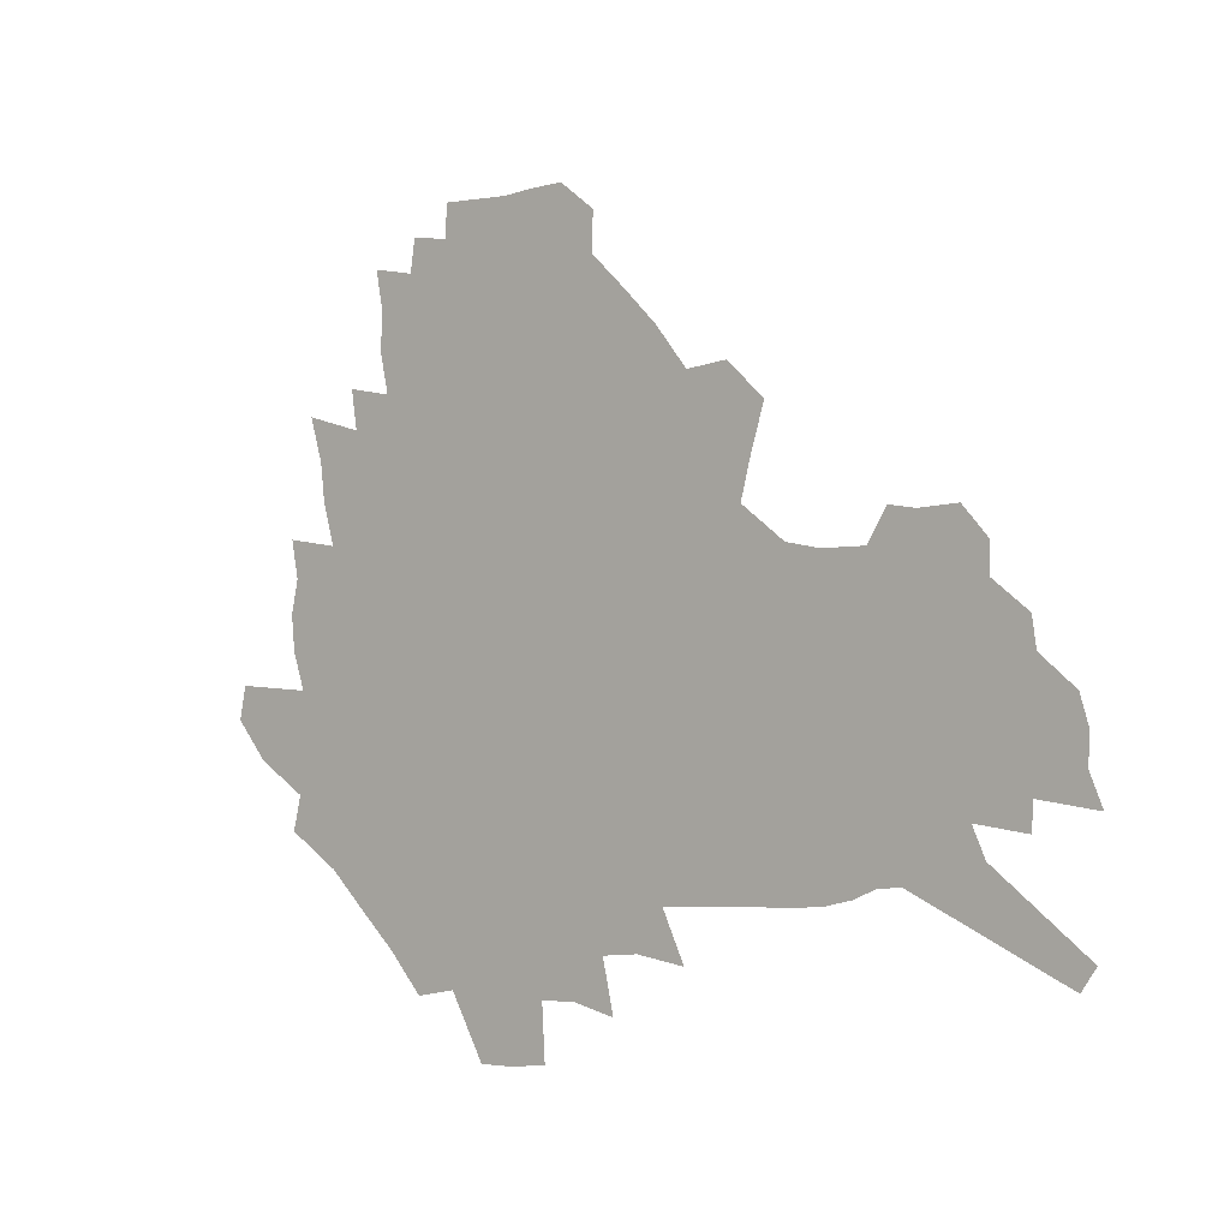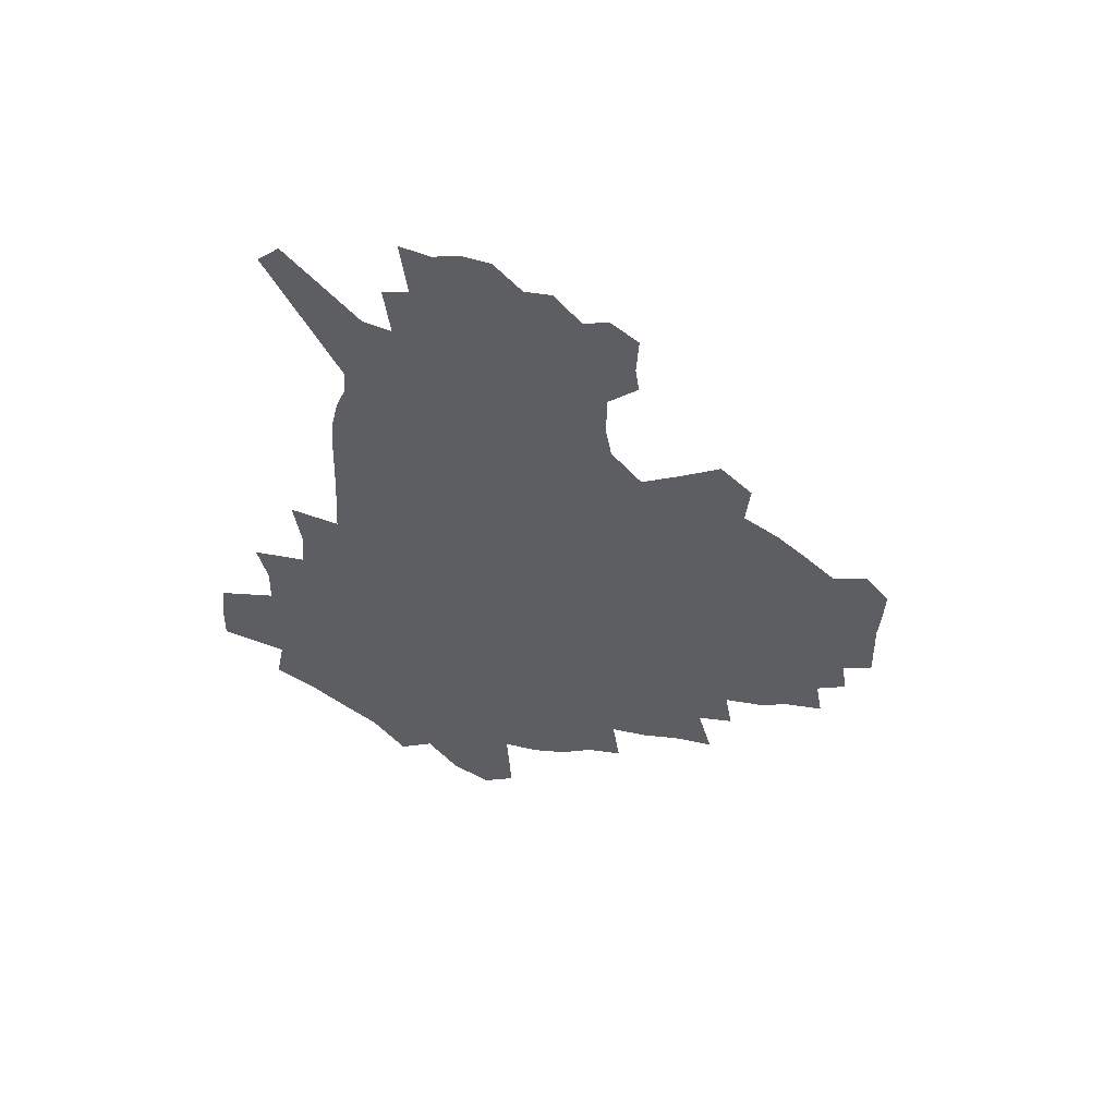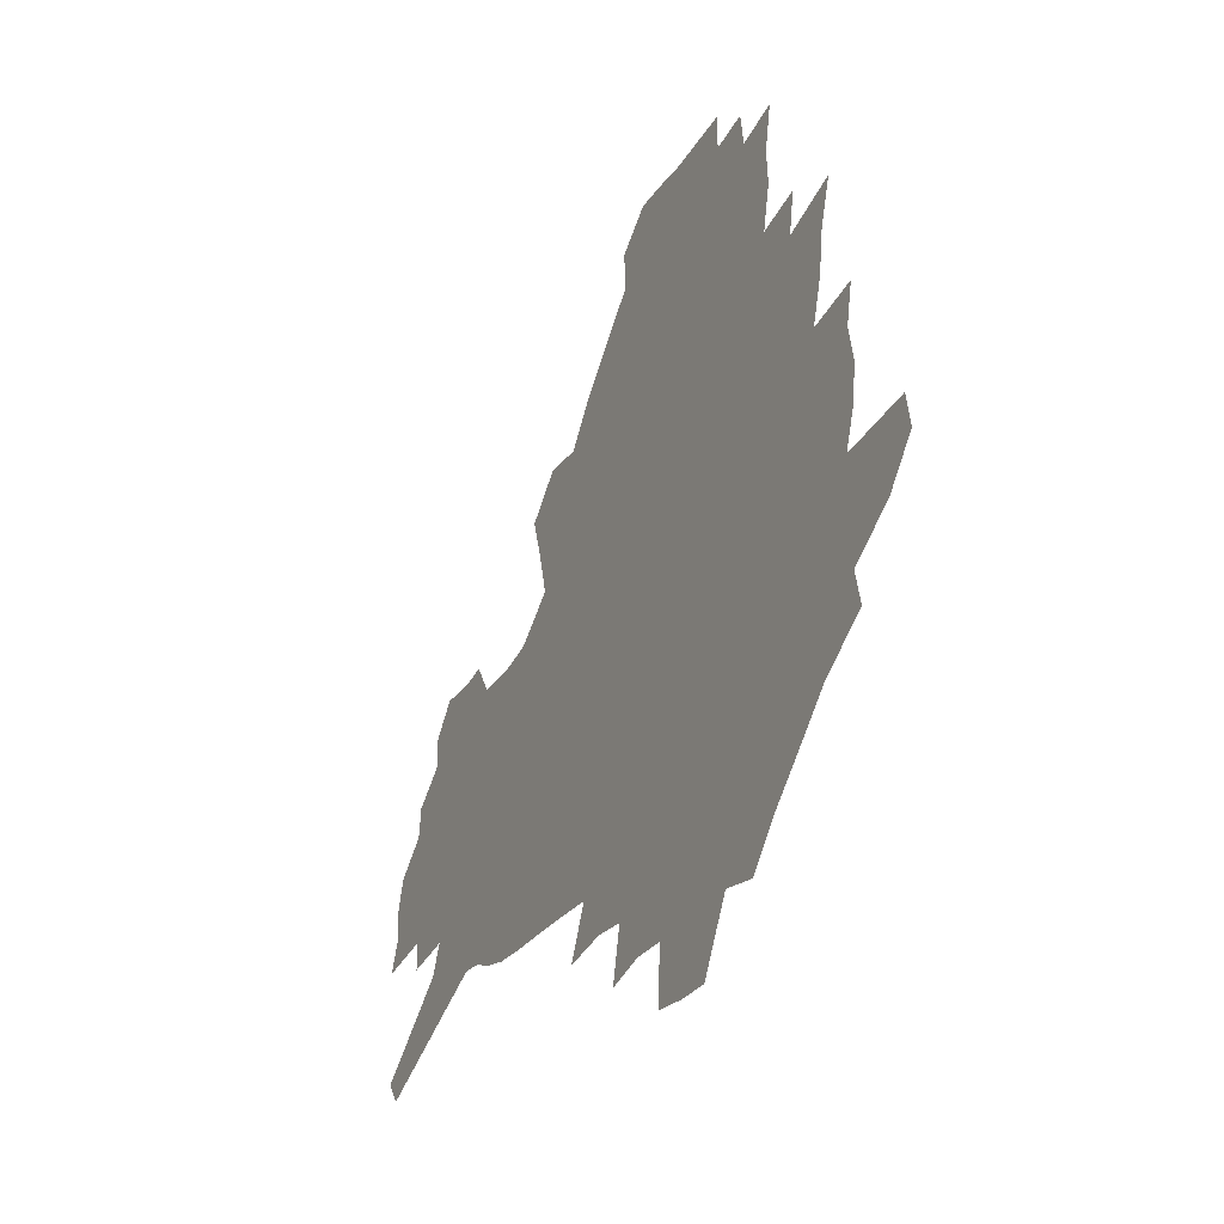
<metadata>
{"format":"obj","ext":"obj","renderer":"f3d","projection":"perspective","resolution":1024,"background":"white","views":[{"elev":-4.6,"azim":40.8,"up":"+Y"},{"elev":-38.0,"azim":87.9,"up":"+Z"},{"elev":-27.8,"azim":-116.5,"up":"+Y"}]}
</metadata>
<code>
v 225.4 187 0
v 210.8 204.2 0
v 213.6 218.6 0
v 244.3 157.8 0
v 247.9 172.5 0
v 248.2 186.8 0
v 250 201 0
v 249.1 215.3 0
v 243.5 231.4 0
v 241.9 246.9 0
v 245 261.6 0
v 241.6 278 0
v 268 142.4 0
v 272.9 157.7 0
v 274.4 171.7 0
v 275 185.4 0
v 270.2 200 0
v 270 214 0
v 270.1 228.3 0
v 271.5 242.4 0
v 268.9 257.7 0
v 266.1 273.8 0
v 260.6 292 0
v 258.5 308.8 0
v 252.6 328.1 0
v 284.8 126.3 0
v 289.8 143 0
v 294.9 158.4 0
v 295.8 171.7 0
v 292.9 185.1 0
v 290.9 198.7 0
v 290.4 212.4 0
v 287.8 226.8 0
v 289.3 240.5 0
v 289 254.7 0
v 286.5 270.2 0
v 282.8 287.2 0
v 280.8 303.7 0
v 279.3 320.1 0
v 276.5 337.3 0
v 301.6 110.6 0
v 305.5 128.4 0
v 308.9 144.4 0
v 311.1 158.7 0
v 311.7 171.8 0
v 310.4 184.7 0
v 309.3 197.8 0
v 307.6 211.4 0
v 306.8 224.9 0
v 305.3 239 0
v 306.4 252.5 0
v 304.1 267.7 0
v 300.8 284.5 0
v 297.1 302.3 0
v 297.6 317.3 0
v 297.1 333 0
v 293 351.3 0
v 294 366.4 0
v 290.3 384.8 0
v 316.9 93.55 0
v 319.6 112.3 0
v 322.1 129.5 0
v 323.8 144.7 0
v 325.5 159.1 0
v 326 172 0
v 325.4 184.6 0
v 324.3 197.5 0
v 323.9 210.4 0
v 323.6 223.5 0
v 322.7 237 0
v 320.9 251.6 0
v 318.6 267.2 0
v 317 282.9 0
v 314.8 299.5 0
v 312.3 317 0
v 314 331.3 0
v 313.3 347.1 0
v 312.4 363.1 0
v 309.8 380.5 0
v 311.9 394.8 0
v 335.1 96.42 0
v 336.1 114.3 0
v 337.2 130.6 0
v 338.3 145.7 0
v 338.8 159.3 0
v 339.3 172.3 0
v 339.1 184.7 0
v 338.8 197.1 0
v 337.8 209.9 0
v 337.5 222.8 0
v 337.2 235.8 0
v 335 250.7 0
v 335.4 264.3 0
v 332.6 281.4 0
v 330.2 298.7 0
v 329.9 314.4 0
v 329.8 329.9 0
v 329.1 346 0
v 329 361.5 0
v 328.8 377 0
v 329.3 391.9 0
v 329.7 406.4 0
v 350.7 68.94 0
v 350.5 95.41 0
v 350.8 114.7 0
v 351.7 132.4 0
v 351.9 146.6 0
v 351.8 159.7 0
v 351.9 172.5 0
v 351.7 184.8 0
v 351.7 197 0
v 351.3 209.5 0
v 351.2 222.1 0
v 350.5 235.4 0
v 350.4 248.5 0
v 349 263.7 0
v 346.7 281.4 0
v 345.9 297 0
v 345.2 313.4 0
v 345.2 328.8 0
v 344.8 344.7 0
v 344.6 360.4 0
v 345.6 375 0
v 344.4 391.3 0
v 345.6 405.4 0
v 366.9 68.73 0
v 365.9 96.83 0
v 365.2 115.4 0
v 364.9 133.2 0
v 364.6 146.7 0
v 364.3 159.7 0
v 364.1 172.3 0
v 363.9 184.8 0
v 363.8 197.2 0
v 363.7 209.6 0
v 363.5 222.2 0
v 363.3 235 0
v 363.2 248.1 0
v 363.1 261.6 0
v 360.6 280.9 0
v 359.8 298.3 0
v 360 312.9 0
v 359.8 329 0
v 360.3 343.9 0
v 360.2 359.5 0
v 360.9 374.2 0
v 360.7 389.8 0
v 361.1 404.3 0
v 383.3 70.26 0
v 381.8 94.29 0
v 379.4 115.8 0
v 377.7 134 0
v 377.4 146.9 0
v 376.8 159.8 0
v 376.4 172.4 0
v 376.1 184.9 0
v 375.9 197.2 0
v 375.9 209.7 0
v 375.8 222.3 0
v 375.7 234.7 0
v 376.4 247 0
v 375.8 261.3 0
v 375.1 277.9 0
v 374 297.4 0
v 374.3 313.1 0
v 374.7 328.6 0
v 375.3 343.2 0
v 375.6 358.7 0
v 375.8 374.2 0
v 375.8 389.8 0
v 375.7 405.1 0
v 398.3 94.16 0
v 394.2 115.6 0
v 392.7 131.3 0
v 390.5 146.7 0
v 389.3 160.2 0
v 389 172.6 0
v 388.4 185.2 0
v 388.1 197.4 0
v 388.2 210 0
v 388 222.4 0
v 388.2 234.5 0
v 388.4 247.1 0
v 388.5 261.6 0
v 388.5 277.8 0
v 388.5 295 0
v 388.6 313.2 0
v 389.5 328.3 0
v 390.3 343.5 0
v 390.7 359 0
v 391.1 375 0
v 391.1 390.2 0
v 390.7 405.1 0
v 417.2 89.22 0
v 412.1 111.7 0
v 407.5 130.6 0
v 404.7 145.8 0
v 403 159.6 0
v 401.3 173.3 0
v 400.3 185.7 0
v 400.2 197.8 0
v 399.5 210.1 0
v 400.1 222.3 0
v 400.3 234.6 0
v 400.5 246.8 0
v 401.1 260.4 0
v 401.9 275.6 0
v 402.8 292.6 0
v 403.9 309.7 0
v 404.8 326.4 0
v 405.6 343.2 0
v 406.6 360.4 0
v 406.5 375.3 0
v 407 392.4 0
v 428.6 112.7 0
v 423.6 129.9 0
v 420.2 144.7 0
v 416.4 159.9 0
v 415.2 172.7 0
v 414.4 185.2 0
v 413.7 197.6 0
v 412.8 210.2 0
v 412.5 222.4 0
v 413 234.8 0
v 412.8 247 0
v 413.6 260.1 0
v 415.2 275.4 0
v 416.6 290.5 0
v 418.7 309.8 0
v 420.3 326.6 0
v 421.5 343.6 0
v 422.1 360.3 0
v 450.9 108.8 0
v 440.8 130.1 0
v 434.7 145.6 0
v 431.5 159.3 0
v 429.2 172.5 0
v 427.9 185.1 0
v 427.3 197.5 0
v 426.5 210 0
v 425.2 222.7 0
v 425.4 235 0
v 425.8 247.4 0
v 426.9 260.5 0
v 429 275.3 0
v 431 290.9 0
v 433.3 307.3 0
v 435.8 325.7 0
v 437.9 344.4 0
v 459 130.6 0
v 453.3 144.6 0
v 449.3 158.1 0
v 444.8 172 0
v 443.4 184.5 0
v 443.4 196.9 0
v 439.3 210.8 0
v 438.6 222.9 0
v 438.7 235.1 0
v 439.5 247.6 0
v 440.9 260.8 0
v 442.9 274.8 0
v 445.7 290.3 0
v 449.5 308.1 0
v 452.5 326.1 0
v 477.9 130.7 0
v 471.3 144.4 0
v 465.7 158.2 0
v 463.7 170.8 0
v 459.9 184 0
v 459 196.4 0
v 455.5 209.9 0
v 453.6 222.7 0
v 453.7 235.1 0
v 454.4 247.7 0
v 454.9 260.5 0
v 458.2 274.6 0
v 462.6 290.9 0
v 466 307.8 0
v 471.3 327.5 0
v 496.4 130.6 0
v 486.1 146.1 0
v 483.6 158.1 0
v 478.9 171.2 0
v 477.1 183.5 0
v 473.9 196.4 0
v 471.2 209.3 0
v 468 222.5 0
v 468.4 234.8 0
v 471.1 247.5 0
v 473.9 260.9 0
v 477.5 274.7 0
v 482.2 291.8 0
v 488.4 311.3 0
v 512.9 131.2 0
v 501.7 147 0
v 499 158.6 0
v 493.8 171.8 0
v 491.9 183.7 0
v 487.6 197 0
v 485.3 209.4 0
v 483.5 221.9 0
v 485.7 234 0
v 489 246.4 0
v 497.4 259.4 0
v 525.8 133.8 0
v 515.9 148.6 0
v 511.4 160.7 0
v 508 172.6 0
v 504.4 185 0
v 501.7 197.2 0
v 499.3 209.2 0
v 496.8 221.2 0
v 499.4 232.4 0
v 503.5 243.9 0
v 512.8 256 0
v 535.7 137.6 0
v 530.3 149.5 0
v 525.1 161.7 0
v 522.4 173.1 0
v 519.7 184.9 0
v 518.5 196.4 0
v 515.7 208.5 0
v 515.2 219.9 0
v 514.5 231.1 0
v 517.8 241.8 0
v 532.7 255.6 0
v 541.4 269.2 0
v 546.3 138.3 0
v 542.8 150.7 0
v 540.2 161.7 0
v 537.7 173.1 0
v 533.8 185 0
v 533.7 196.1 0
v 535.7 207.4 0
v 533.9 218.9 0
v 537.3 230.4 0
v 541.6 242.1 0
v 547.1 254.4 0
v 553.6 267 0
v 615.4 105 0
v 559.3 150.1 0
v 560.3 160.3 0
v 556.9 172.1 0
v 556 183.5 0
v 557.9 194.8 0
v 558 206.4 0
v 558 218.1 0
v 562.4 230 0
v 560.1 241.9 0
v 563.9 253.9 0
v 571.5 267.5 0
v 622.1 114.1 0
v 580.3 147.2 0
v 574.6 159.9 0
v 576.7 170.6 0
v 575 182.3 0
v 574.7 193.9 0
v 575.7 205.5 0
v 578 217.4 0
v 580.2 229.5 0
v 582.7 241.8 0
v 583.2 254.2 0
v 598 156.1 0
v 598.7 167.8 0
v 593.9 180.7 0
v 589.2 193.2 0
v 595.6 204.3 0
v 600.7 216.1 0
v 599 228.8 0
v 625.3 163.5 0
v 619.6 177.2 0
v 620.5 189.7 0
v 616.5 202.6 0
f 5 6 1
f 1 6 2
f 6 7 2
f 2 7 3
f 7 8 3
f 13 14 4
f 4 14 5
f 14 15 5
f 5 15 6
f 15 16 6
f 6 16 7
f 16 17 7
f 7 17 8
f 17 18 8
f 8 18 9
f 18 19 9
f 9 19 10
f 19 20 10
f 10 20 11
f 20 21 11
f 11 21 12
f 21 22 12
f 26 27 13
f 13 27 14
f 27 28 14
f 14 28 15
f 28 29 15
f 15 29 16
f 29 30 16
f 16 30 17
f 30 31 17
f 17 31 18
f 31 32 18
f 18 32 19
f 32 33 19
f 19 33 20
f 33 34 20
f 20 34 21
f 34 35 21
f 21 35 22
f 35 36 22
f 22 36 23
f 36 37 23
f 23 37 24
f 37 38 24
f 24 38 25
f 38 39 25
f 41 42 26
f 26 42 27
f 42 43 27
f 27 43 28
f 43 44 28
f 28 44 29
f 44 45 29
f 29 45 30
f 45 46 30
f 30 46 31
f 46 47 31
f 31 47 32
f 47 48 32
f 32 48 33
f 48 49 33
f 33 49 34
f 49 50 34
f 34 50 35
f 50 51 35
f 35 51 36
f 51 52 36
f 36 52 37
f 52 53 37
f 37 53 38
f 53 54 38
f 38 54 39
f 54 55 39
f 39 55 40
f 55 56 40
f 60 61 41
f 41 61 42
f 61 62 42
f 42 62 43
f 62 63 43
f 43 63 44
f 63 64 44
f 44 64 45
f 64 65 45
f 45 65 46
f 65 66 46
f 46 66 47
f 66 67 47
f 47 67 48
f 67 68 48
f 48 68 49
f 68 69 49
f 49 69 50
f 69 70 50
f 50 70 51
f 70 71 51
f 51 71 52
f 71 72 52
f 52 72 53
f 72 73 53
f 53 73 54
f 73 74 54
f 54 74 55
f 74 75 55
f 55 75 56
f 75 76 56
f 56 76 57
f 76 77 57
f 57 77 58
f 77 78 58
f 58 78 59
f 78 79 59
f 60 81 61
f 81 82 61
f 61 82 62
f 82 83 62
f 62 83 63
f 83 84 63
f 63 84 64
f 84 85 64
f 64 85 65
f 85 86 65
f 65 86 66
f 86 87 66
f 66 87 67
f 87 88 67
f 67 88 68
f 88 89 68
f 68 89 69
f 89 90 69
f 69 90 70
f 90 91 70
f 70 91 71
f 91 92 71
f 71 92 72
f 92 93 72
f 72 93 73
f 93 94 73
f 73 94 74
f 94 95 74
f 74 95 75
f 95 96 75
f 75 96 76
f 96 97 76
f 76 97 77
f 97 98 77
f 77 98 78
f 98 99 78
f 78 99 79
f 99 100 79
f 79 100 80
f 100 101 80
f 103 104 81
f 81 104 82
f 104 105 82
f 82 105 83
f 105 106 83
f 83 106 84
f 106 107 84
f 84 107 85
f 107 108 85
f 85 108 86
f 108 109 86
f 86 109 87
f 109 110 87
f 87 110 88
f 110 111 88
f 88 111 89
f 111 112 89
f 89 112 90
f 112 113 90
f 90 113 91
f 113 114 91
f 91 114 92
f 114 115 92
f 92 115 93
f 115 116 93
f 93 116 94
f 116 117 94
f 94 117 95
f 117 118 95
f 95 118 96
f 118 119 96
f 96 119 97
f 119 120 97
f 97 120 98
f 120 121 98
f 98 121 99
f 121 122 99
f 99 122 100
f 122 123 100
f 100 123 101
f 123 124 101
f 101 124 102
f 124 125 102
f 103 126 104
f 126 127 104
f 104 127 105
f 127 128 105
f 105 128 106
f 128 129 106
f 106 129 107
f 129 130 107
f 107 130 108
f 130 131 108
f 108 131 109
f 131 132 109
f 109 132 110
f 132 133 110
f 110 133 111
f 133 134 111
f 111 134 112
f 134 135 112
f 112 135 113
f 135 136 113
f 113 136 114
f 136 137 114
f 114 137 115
f 137 138 115
f 115 138 116
f 138 139 116
f 116 139 117
f 139 140 117
f 117 140 118
f 140 141 118
f 118 141 119
f 141 142 119
f 119 142 120
f 142 143 120
f 120 143 121
f 143 144 121
f 121 144 122
f 144 145 122
f 122 145 123
f 145 146 123
f 123 146 124
f 146 147 124
f 124 147 125
f 147 148 125
f 126 149 127
f 149 150 127
f 127 150 128
f 150 151 128
f 128 151 129
f 151 152 129
f 129 152 130
f 152 153 130
f 130 153 131
f 153 154 131
f 131 154 132
f 154 155 132
f 132 155 133
f 155 156 133
f 133 156 134
f 156 157 134
f 134 157 135
f 157 158 135
f 135 158 136
f 158 159 136
f 136 159 137
f 159 160 137
f 137 160 138
f 160 161 138
f 138 161 139
f 161 162 139
f 139 162 140
f 162 163 140
f 140 163 141
f 163 164 141
f 141 164 142
f 164 165 142
f 142 165 143
f 165 166 143
f 143 166 144
f 166 167 144
f 144 167 145
f 167 168 145
f 145 168 146
f 168 169 146
f 146 169 147
f 169 170 147
f 147 170 148
f 170 171 148
f 150 172 151
f 172 173 151
f 151 173 152
f 173 174 152
f 152 174 153
f 174 175 153
f 153 175 154
f 175 176 154
f 154 176 155
f 176 177 155
f 155 177 156
f 177 178 156
f 156 178 157
f 178 179 157
f 157 179 158
f 179 180 158
f 158 180 159
f 180 181 159
f 159 181 160
f 181 182 160
f 160 182 161
f 182 183 161
f 161 183 162
f 183 184 162
f 162 184 163
f 184 185 163
f 163 185 164
f 185 186 164
f 164 186 165
f 186 187 165
f 165 187 166
f 187 188 166
f 166 188 167
f 188 189 167
f 167 189 168
f 189 190 168
f 168 190 169
f 190 191 169
f 169 191 170
f 191 192 170
f 170 192 171
f 192 193 171
f 172 194 173
f 194 195 173
f 173 195 174
f 195 196 174
f 174 196 175
f 196 197 175
f 175 197 176
f 197 198 176
f 176 198 177
f 198 199 177
f 177 199 178
f 199 200 178
f 178 200 179
f 200 201 179
f 179 201 180
f 201 202 180
f 180 202 181
f 202 203 181
f 181 203 182
f 203 204 182
f 182 204 183
f 204 205 183
f 183 205 184
f 205 206 184
f 184 206 185
f 206 207 185
f 185 207 186
f 207 208 186
f 186 208 187
f 208 209 187
f 187 209 188
f 209 210 188
f 188 210 189
f 210 211 189
f 189 211 190
f 211 212 190
f 190 212 191
f 212 213 191
f 191 213 192
f 213 214 192
f 192 214 193
f 195 215 196
f 215 216 196
f 196 216 197
f 216 217 197
f 197 217 198
f 217 218 198
f 198 218 199
f 218 219 199
f 199 219 200
f 219 220 200
f 200 220 201
f 220 221 201
f 201 221 202
f 221 222 202
f 202 222 203
f 222 223 203
f 203 223 204
f 223 224 204
f 204 224 205
f 224 225 205
f 205 225 206
f 225 226 206
f 206 226 207
f 226 227 207
f 207 227 208
f 227 228 208
f 208 228 209
f 228 229 209
f 209 229 210
f 229 230 210
f 210 230 211
f 230 231 211
f 211 231 212
f 231 232 212
f 212 232 213
f 215 233 216
f 233 234 216
f 216 234 217
f 234 235 217
f 217 235 218
f 235 236 218
f 218 236 219
f 236 237 219
f 219 237 220
f 237 238 220
f 220 238 221
f 238 239 221
f 221 239 222
f 239 240 222
f 222 240 223
f 240 241 223
f 223 241 224
f 241 242 224
f 224 242 225
f 242 243 225
f 225 243 226
f 243 244 226
f 226 244 227
f 244 245 227
f 227 245 228
f 245 246 228
f 228 246 229
f 246 247 229
f 229 247 230
f 247 248 230
f 230 248 231
f 248 249 231
f 231 249 232
f 234 250 235
f 250 251 235
f 235 251 236
f 251 252 236
f 236 252 237
f 252 253 237
f 237 253 238
f 253 254 238
f 238 254 239
f 254 255 239
f 239 255 240
f 255 256 240
f 240 256 241
f 256 257 241
f 241 257 242
f 257 258 242
f 242 258 243
f 258 259 243
f 243 259 244
f 259 260 244
f 244 260 245
f 260 261 245
f 245 261 246
f 261 262 246
f 246 262 247
f 262 263 247
f 247 263 248
f 263 264 248
f 248 264 249
f 250 265 251
f 265 266 251
f 251 266 252
f 266 267 252
f 252 267 253
f 267 268 253
f 253 268 254
f 268 269 254
f 254 269 255
f 269 270 255
f 255 270 256
f 270 271 256
f 256 271 257
f 271 272 257
f 257 272 258
f 272 273 258
f 258 273 259
f 273 274 259
f 259 274 260
f 274 275 260
f 260 275 261
f 275 276 261
f 261 276 262
f 276 277 262
f 262 277 263
f 277 278 263
f 263 278 264
f 278 279 264
f 265 280 266
f 280 281 266
f 266 281 267
f 281 282 267
f 267 282 268
f 282 283 268
f 268 283 269
f 283 284 269
f 269 284 270
f 284 285 270
f 270 285 271
f 285 286 271
f 271 286 272
f 286 287 272
f 272 287 273
f 287 288 273
f 273 288 274
f 288 289 274
f 274 289 275
f 289 290 275
f 275 290 276
f 290 291 276
f 276 291 277
f 291 292 277
f 277 292 278
f 292 293 278
f 278 293 279
f 280 294 281
f 294 295 281
f 281 295 282
f 295 296 282
f 282 296 283
f 296 297 283
f 283 297 284
f 297 298 284
f 284 298 285
f 298 299 285
f 285 299 286
f 299 300 286
f 286 300 287
f 300 301 287
f 287 301 288
f 301 302 288
f 288 302 289
f 302 303 289
f 289 303 290
f 303 304 290
f 290 304 291
f 294 305 295
f 305 306 295
f 295 306 296
f 306 307 296
f 296 307 297
f 307 308 297
f 297 308 298
f 308 309 298
f 298 309 299
f 309 310 299
f 299 310 300
f 310 311 300
f 300 311 301
f 311 312 301
f 301 312 302
f 312 313 302
f 302 313 303
f 313 314 303
f 303 314 304
f 314 315 304
f 305 316 306
f 316 317 306
f 306 317 307
f 317 318 307
f 307 318 308
f 318 319 308
f 308 319 309
f 319 320 309
f 309 320 310
f 320 321 310
f 310 321 311
f 321 322 311
f 311 322 312
f 322 323 312
f 312 323 313
f 323 324 313
f 313 324 314
f 324 325 314
f 314 325 315
f 325 326 315
f 316 328 317
f 328 329 317
f 317 329 318
f 329 330 318
f 318 330 319
f 330 331 319
f 319 331 320
f 331 332 320
f 320 332 321
f 332 333 321
f 321 333 322
f 333 334 322
f 322 334 323
f 334 335 323
f 323 335 324
f 335 336 324
f 324 336 325
f 336 337 325
f 325 337 326
f 337 338 326
f 326 338 327
f 338 339 327
f 328 340 329
f 340 341 329
f 329 341 330
f 341 342 330
f 330 342 331
f 342 343 331
f 331 343 332
f 343 344 332
f 332 344 333
f 344 345 333
f 333 345 334
f 345 346 334
f 334 346 335
f 346 347 335
f 335 347 336
f 347 348 336
f 336 348 337
f 348 349 337
f 337 349 338
f 349 350 338
f 338 350 339
f 350 351 339
f 340 352 341
f 352 353 341
f 341 353 342
f 353 354 342
f 342 354 343
f 354 355 343
f 343 355 344
f 355 356 344
f 344 356 345
f 356 357 345
f 345 357 346
f 357 358 346
f 346 358 347
f 358 359 347
f 347 359 348
f 359 360 348
f 348 360 349
f 360 361 349
f 349 361 350
f 361 362 350
f 350 362 351
f 354 363 355
f 363 364 355
f 355 364 356
f 364 365 356
f 356 365 357
f 365 366 357
f 357 366 358
f 366 367 358
f 358 367 359
f 367 368 359
f 359 368 360
f 368 369 360
f 360 369 361
f 364 370 365
f 370 371 365
f 365 371 366
f 371 372 366
f 366 372 367
f 372 373 367
f 367 373 368

</code>
